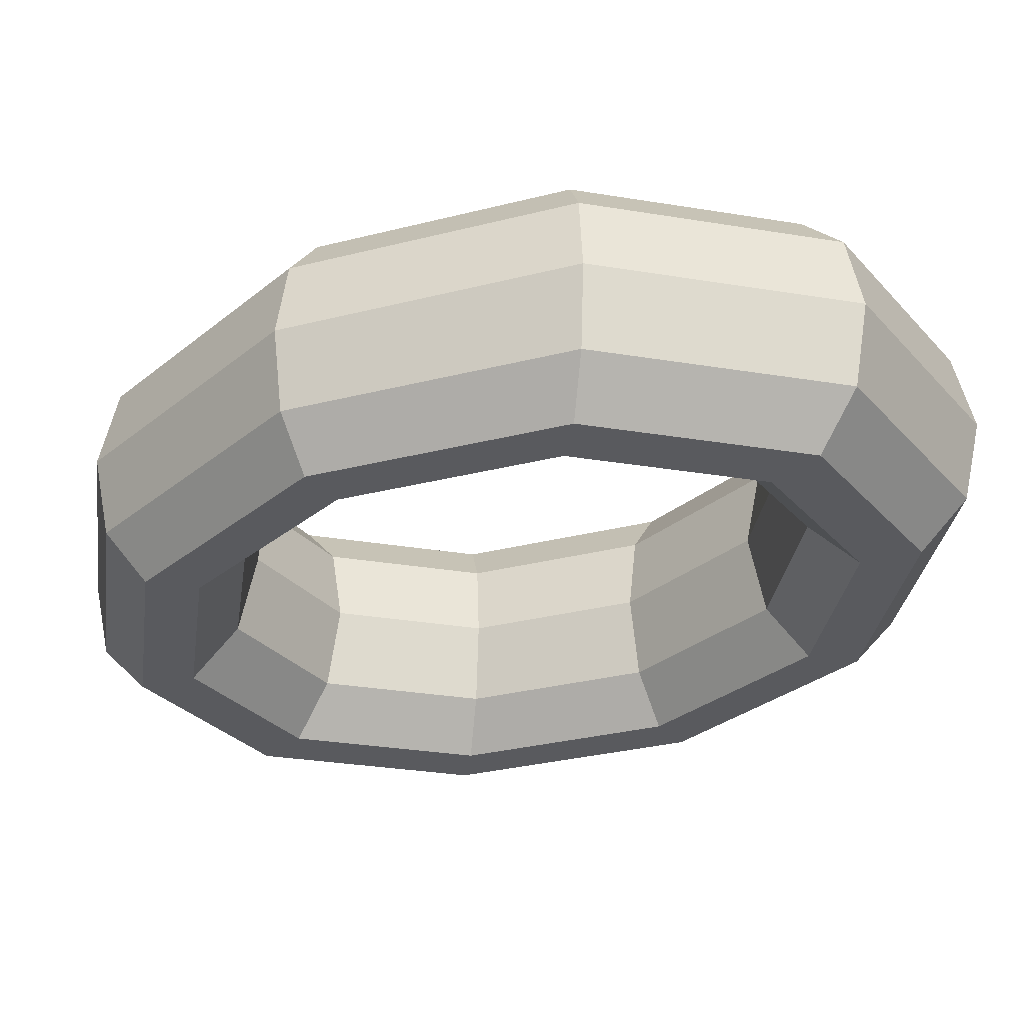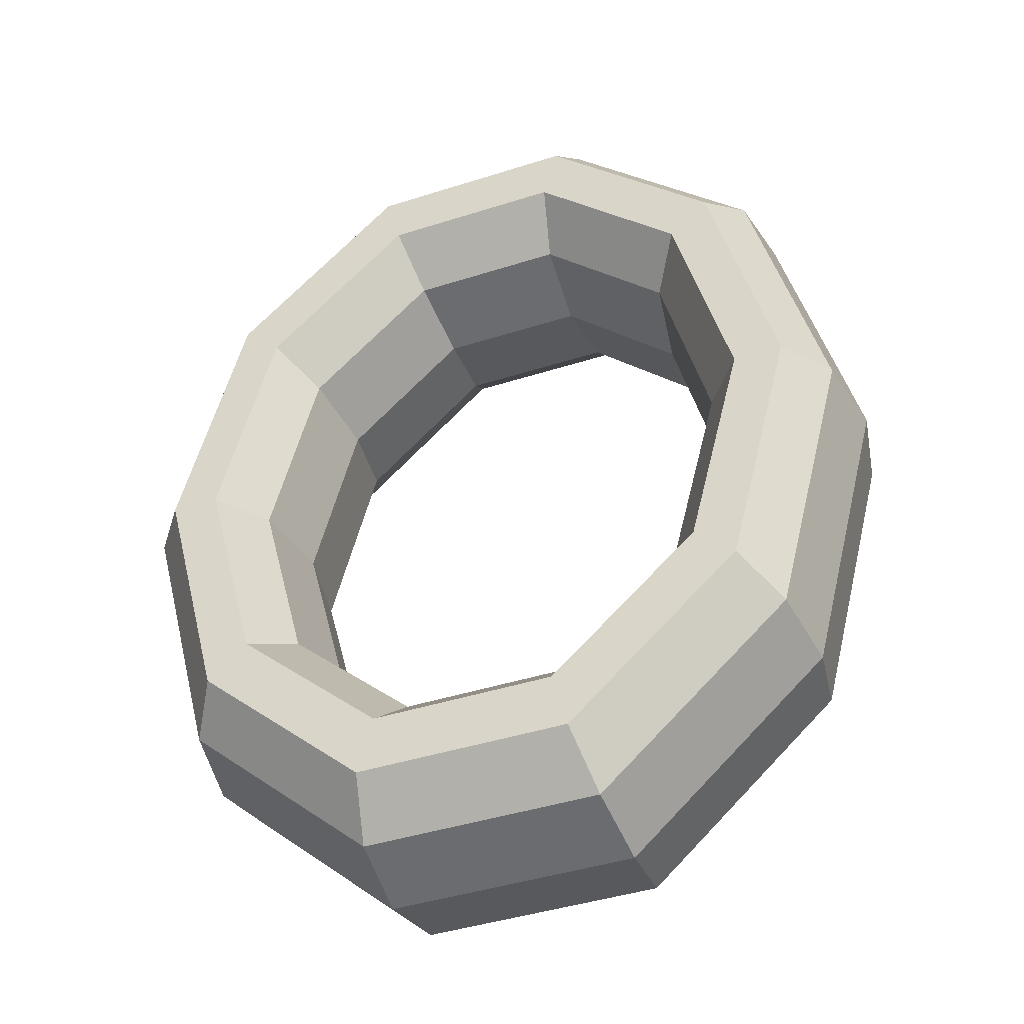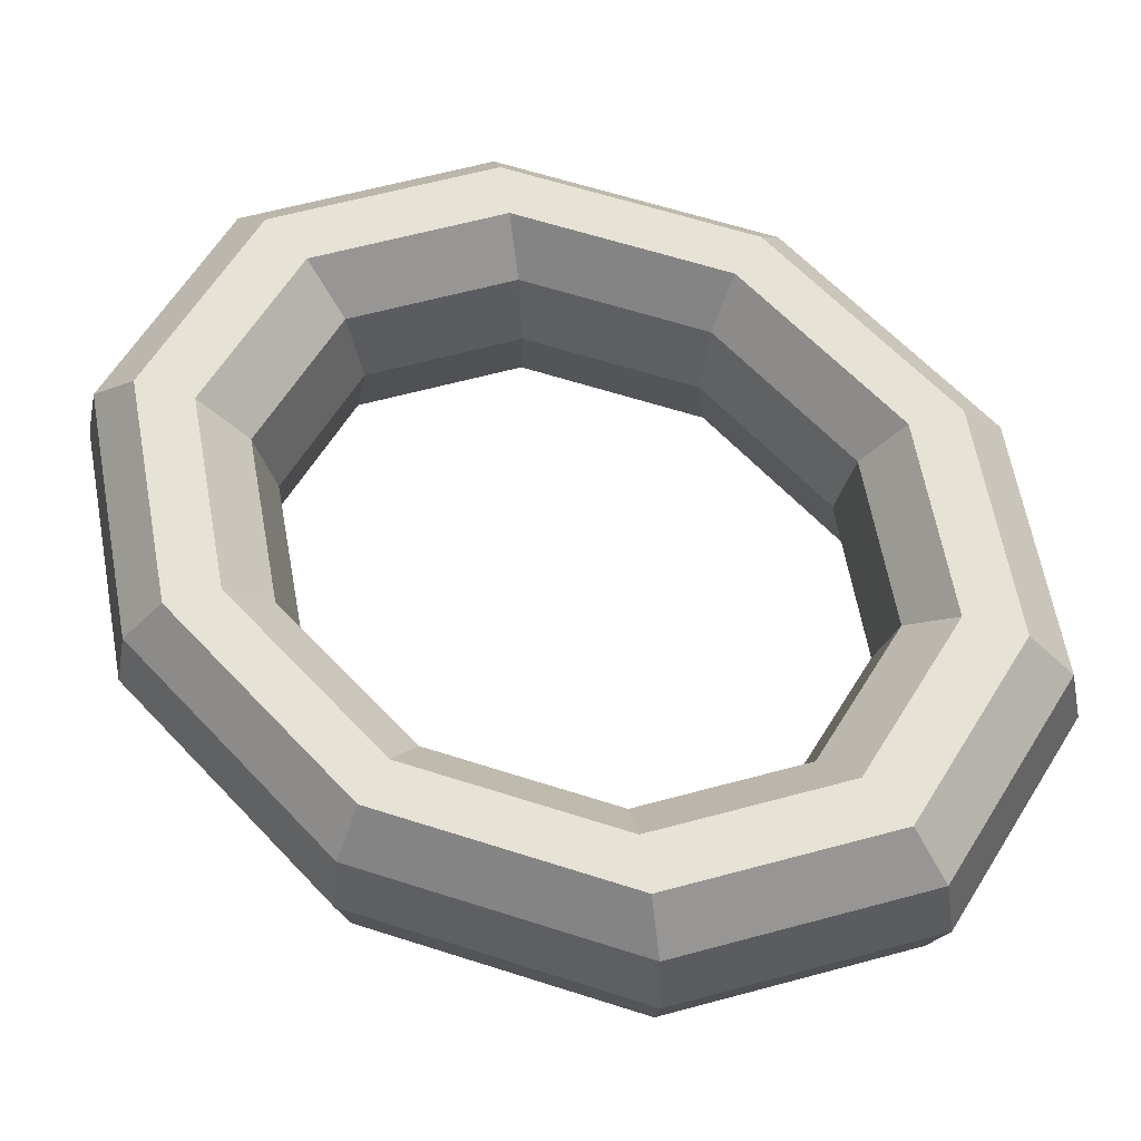
<metadata>
{"format":"obj","ext":"obj","renderer":"f3d","projection":"perspective","resolution":1024,"background":"white","views":[{"elev":-31.3,"azim":124.2,"up":"+Z"},{"elev":-42.6,"azim":20.9,"up":"+Y"},{"elev":63.7,"azim":-57.8,"up":"+Z"}]}
</metadata>
<code>
v 0.6147 2.399 0
v 1.609 1.483 0
v 0.6538 2.552 0.691
v 0.6538 2.552 0.691
v 1.609 1.483 0
v 1.712 1.577 0.691
v -0.6147 2.399 0
v 0.6147 2.399 0
v -0.6538 2.552 0.691
v -0.6538 2.552 0.691
v 0.6147 2.399 0
v 0.6538 2.552 0.691
v -1.609 1.483 0
v -0.6147 2.399 0
v -1.712 1.577 0.691
v -1.712 1.577 0.691
v -0.6147 2.399 0
v -0.6538 2.552 0.691
v -1.989 0 0
v -1.609 1.483 0
v -2.116 0 0.691
v -2.116 0 0.691
v -1.609 1.483 0
v -1.712 1.577 0.691
v -1.609 -1.483 0
v -1.989 0 0
v -1.712 -1.577 0.691
v -1.712 -1.577 0.691
v -1.989 0 0
v -2.116 0 0.691
v -0.6147 -2.399 0
v -1.609 -1.483 0
v -0.6538 -2.552 0.691
v -0.6538 -2.552 0.691
v -1.609 -1.483 0
v -1.712 -1.577 0.691
v 0.6147 -2.399 0
v -0.6147 -2.399 0
v 0.6538 -2.552 0.691
v 0.6538 -2.552 0.691
v -0.6147 -2.399 0
v -0.6538 -2.552 0.691
v 1.609 -1.483 0
v 0.6147 -2.399 0
v 1.712 -1.577 0.691
v 1.712 -1.577 0.691
v 0.6147 -2.399 0
v 0.6538 -2.552 0.691
v 1.989 0 0
v 1.609 -1.483 0
v 2.116 0 0.691
v 2.116 0 0.691
v 1.609 -1.483 0
v 1.712 -1.577 0.691
v 1.609 1.483 0
v 1.989 0 0
v 1.712 1.577 0.691
v 1.712 1.577 0.691
v 1.989 0 0
v 2.116 0 0.691
v 0.6538 2.552 0.691
v 1.712 1.577 0.691
v 0.7563 2.952 1.118
v 0.7563 2.952 1.118
v 1.712 1.577 0.691
v 1.98 1.824 1.118
v -0.6538 2.552 0.691
v 0.6538 2.552 0.691
v -0.7563 2.952 1.118
v -0.7563 2.952 1.118
v 0.6538 2.552 0.691
v 0.7563 2.952 1.118
v -1.712 1.577 0.691
v -0.6538 2.552 0.691
v -1.98 1.824 1.118
v -1.98 1.824 1.118
v -0.6538 2.552 0.691
v -0.7563 2.952 1.118
v -2.116 0 0.691
v -1.712 1.577 0.691
v -2.447 0 1.118
v -2.447 0 1.118
v -1.712 1.577 0.691
v -1.98 1.824 1.118
v -1.712 -1.577 0.691
v -2.116 0 0.691
v -1.98 -1.824 1.118
v -1.98 -1.824 1.118
v -2.116 0 0.691
v -2.447 0 1.118
v -0.6538 -2.552 0.691
v -1.712 -1.577 0.691
v -0.7563 -2.952 1.118
v -0.7563 -2.952 1.118
v -1.712 -1.577 0.691
v -1.98 -1.824 1.118
v 0.6538 -2.552 0.691
v -0.6538 -2.552 0.691
v 0.7563 -2.952 1.118
v 0.7563 -2.952 1.118
v -0.6538 -2.552 0.691
v -0.7563 -2.952 1.118
v 1.712 -1.577 0.691
v 0.6538 -2.552 0.691
v 1.98 -1.824 1.118
v 1.98 -1.824 1.118
v 0.6538 -2.552 0.691
v 0.7563 -2.952 1.118
v 2.116 0 0.691
v 1.712 -1.577 0.691
v 2.447 0 1.118
v 2.447 0 1.118
v 1.712 -1.577 0.691
v 1.98 -1.824 1.118
v 1.712 1.577 0.691
v 2.116 0 0.691
v 1.98 1.824 1.118
v 1.98 1.824 1.118
v 2.116 0 0.691
v 2.447 0 1.118
v 0.7563 2.952 1.118
v 1.98 1.824 1.118
v 0.8829 3.446 1.118
v 0.8829 3.446 1.118
v 1.98 1.824 1.118
v 2.312 2.13 1.118
v -0.7563 2.952 1.118
v 0.7563 2.952 1.118
v -0.8829 3.446 1.118
v -0.8829 3.446 1.118
v 0.7563 2.952 1.118
v 0.8829 3.446 1.118
v -1.98 1.824 1.118
v -0.7563 2.952 1.118
v -2.312 2.13 1.118
v -2.312 2.13 1.118
v -0.7563 2.952 1.118
v -0.8829 3.446 1.118
v -2.447 0 1.118
v -1.98 1.824 1.118
v -2.857 0 1.118
v -2.857 0 1.118
v -1.98 1.824 1.118
v -2.312 2.13 1.118
v -1.98 -1.824 1.118
v -2.447 0 1.118
v -2.312 -2.13 1.118
v -2.312 -2.13 1.118
v -2.447 0 1.118
v -2.857 0 1.118
v -0.7563 -2.952 1.118
v -1.98 -1.824 1.118
v -0.8829 -3.446 1.118
v -0.8829 -3.446 1.118
v -1.98 -1.824 1.118
v -2.312 -2.13 1.118
v 0.7563 -2.952 1.118
v -0.7563 -2.952 1.118
v 0.8829 -3.446 1.118
v 0.8829 -3.446 1.118
v -0.7563 -2.952 1.118
v -0.8829 -3.446 1.118
v 1.98 -1.824 1.118
v 0.7563 -2.952 1.118
v 2.312 -2.13 1.118
v 2.312 -2.13 1.118
v 0.7563 -2.952 1.118
v 0.8829 -3.446 1.118
v 2.447 0 1.118
v 1.98 -1.824 1.118
v 2.857 0 1.118
v 2.857 0 1.118
v 1.98 -1.824 1.118
v 2.312 -2.13 1.118
v 1.98 1.824 1.118
v 2.447 0 1.118
v 2.312 2.13 1.118
v 2.312 2.13 1.118
v 2.447 0 1.118
v 2.857 0 1.118
v 0.8829 3.446 1.118
v 2.312 2.13 1.118
v 0.9854 3.846 0.691
v 0.9854 3.846 0.691
v 2.312 2.13 1.118
v 2.58 2.377 0.691
v -0.8829 3.446 1.118
v 0.8829 3.446 1.118
v -0.9854 3.846 0.691
v -0.9854 3.846 0.691
v 0.8829 3.446 1.118
v 0.9854 3.846 0.691
v -2.312 2.13 1.118
v -0.8829 3.446 1.118
v -2.58 2.377 0.691
v -2.58 2.377 0.691
v -0.8829 3.446 1.118
v -0.9854 3.846 0.691
v -2.857 0 1.118
v -2.312 2.13 1.118
v -3.189 0 0.691
v -3.189 0 0.691
v -2.312 2.13 1.118
v -2.58 2.377 0.691
v -2.312 -2.13 1.118
v -2.857 0 1.118
v -2.58 -2.377 0.691
v -2.58 -2.377 0.691
v -2.857 0 1.118
v -3.189 0 0.691
v -0.8829 -3.446 1.118
v -2.312 -2.13 1.118
v -0.9854 -3.846 0.691
v -0.9854 -3.846 0.691
v -2.312 -2.13 1.118
v -2.58 -2.377 0.691
v 0.8829 -3.446 1.118
v -0.8829 -3.446 1.118
v 0.9854 -3.846 0.691
v 0.9854 -3.846 0.691
v -0.8829 -3.446 1.118
v -0.9854 -3.846 0.691
v 2.312 -2.13 1.118
v 0.8829 -3.446 1.118
v 2.58 -2.377 0.691
v 2.58 -2.377 0.691
v 0.8829 -3.446 1.118
v 0.9854 -3.846 0.691
v 2.857 0 1.118
v 2.312 -2.13 1.118
v 3.189 0 0.691
v 3.189 0 0.691
v 2.312 -2.13 1.118
v 2.58 -2.377 0.691
v 2.312 2.13 1.118
v 2.857 0 1.118
v 2.58 2.377 0.691
v 2.58 2.377 0.691
v 2.857 0 1.118
v 3.189 0 0.691
v 0.9854 3.846 0.691
v 2.58 2.377 0.691
v 1.024 3.999 0
v 1.024 3.999 0
v 2.58 2.377 0.691
v 2.682 2.471 0
v -0.9854 3.846 0.691
v 0.9854 3.846 0.691
v -1.024 3.999 0
v -1.024 3.999 0
v 0.9854 3.846 0.691
v 1.024 3.999 0
v -2.58 2.377 0.691
v -0.9854 3.846 0.691
v -2.682 2.471 0
v -2.682 2.471 0
v -0.9854 3.846 0.691
v -1.024 3.999 0
v -3.189 0 0.691
v -2.58 2.377 0.691
v -3.315 0 0
v -3.315 0 0
v -2.58 2.377 0.691
v -2.682 2.471 0
v -2.58 -2.377 0.691
v -3.189 0 0.691
v -2.682 -2.471 0
v -2.682 -2.471 0
v -3.189 0 0.691
v -3.315 0 0
v -0.9854 -3.846 0.691
v -2.58 -2.377 0.691
v -1.024 -3.999 0
v -1.024 -3.999 0
v -2.58 -2.377 0.691
v -2.682 -2.471 0
v 0.9854 -3.846 0.691
v -0.9854 -3.846 0.691
v 1.024 -3.999 0
v 1.024 -3.999 0
v -0.9854 -3.846 0.691
v -1.024 -3.999 0
v 2.58 -2.377 0.691
v 0.9854 -3.846 0.691
v 2.682 -2.471 0
v 2.682 -2.471 0
v 0.9854 -3.846 0.691
v 1.024 -3.999 0
v 3.189 0 0.691
v 2.58 -2.377 0.691
v 3.315 0 0
v 3.315 0 0
v 2.58 -2.377 0.691
v 2.682 -2.471 0
v 2.58 2.377 0.691
v 3.189 0 0.691
v 2.682 2.471 0
v 2.682 2.471 0
v 3.189 0 0.691
v 3.315 0 0
v 1.024 3.999 0
v 2.682 2.471 0
v 0.9854 3.846 -0.691
v 0.9854 3.846 -0.691
v 2.682 2.471 0
v 2.58 2.377 -0.691
v -1.024 3.999 0
v 1.024 3.999 0
v -0.9854 3.846 -0.691
v -0.9854 3.846 -0.691
v 1.024 3.999 0
v 0.9854 3.846 -0.691
v -2.682 2.471 0
v -1.024 3.999 0
v -2.58 2.377 -0.691
v -2.58 2.377 -0.691
v -1.024 3.999 0
v -0.9854 3.846 -0.691
v -3.315 0 0
v -2.682 2.471 0
v -3.189 0 -0.691
v -3.189 0 -0.691
v -2.682 2.471 0
v -2.58 2.377 -0.691
v -2.682 -2.471 0
v -3.315 0 0
v -2.58 -2.377 -0.691
v -2.58 -2.377 -0.691
v -3.315 0 0
v -3.189 0 -0.691
v -1.024 -3.999 0
v -2.682 -2.471 0
v -0.9854 -3.846 -0.691
v -0.9854 -3.846 -0.691
v -2.682 -2.471 0
v -2.58 -2.377 -0.691
v 1.024 -3.999 0
v -1.024 -3.999 0
v 0.9854 -3.846 -0.691
v 0.9854 -3.846 -0.691
v -1.024 -3.999 0
v -0.9854 -3.846 -0.691
v 2.682 -2.471 0
v 1.024 -3.999 0
v 2.58 -2.377 -0.691
v 2.58 -2.377 -0.691
v 1.024 -3.999 0
v 0.9854 -3.846 -0.691
v 3.315 0 0
v 2.682 -2.471 0
v 3.189 0 -0.691
v 3.189 0 -0.691
v 2.682 -2.471 0
v 2.58 -2.377 -0.691
v 2.682 2.471 0
v 3.315 0 0
v 2.58 2.377 -0.691
v 2.58 2.377 -0.691
v 3.315 0 0
v 3.189 0 -0.691
v 0.9854 3.846 -0.691
v 2.58 2.377 -0.691
v 0.8829 3.446 -1.118
v 0.8829 3.446 -1.118
v 2.58 2.377 -0.691
v 2.312 2.13 -1.118
v -0.9854 3.846 -0.691
v 0.9854 3.846 -0.691
v -0.8829 3.446 -1.118
v -0.8829 3.446 -1.118
v 0.9854 3.846 -0.691
v 0.8829 3.446 -1.118
v -2.58 2.377 -0.691
v -0.9854 3.846 -0.691
v -2.312 2.13 -1.118
v -2.312 2.13 -1.118
v -0.9854 3.846 -0.691
v -0.8829 3.446 -1.118
v -3.189 0 -0.691
v -2.58 2.377 -0.691
v -2.857 0 -1.118
v -2.857 0 -1.118
v -2.58 2.377 -0.691
v -2.312 2.13 -1.118
v -2.58 -2.377 -0.691
v -3.189 0 -0.691
v -2.312 -2.13 -1.118
v -2.312 -2.13 -1.118
v -3.189 0 -0.691
v -2.857 0 -1.118
v -0.9854 -3.846 -0.691
v -2.58 -2.377 -0.691
v -0.8829 -3.446 -1.118
v -0.8829 -3.446 -1.118
v -2.58 -2.377 -0.691
v -2.312 -2.13 -1.118
v 0.9854 -3.846 -0.691
v -0.9854 -3.846 -0.691
v 0.8829 -3.446 -1.118
v 0.8829 -3.446 -1.118
v -0.9854 -3.846 -0.691
v -0.8829 -3.446 -1.118
v 2.58 -2.377 -0.691
v 0.9854 -3.846 -0.691
v 2.312 -2.13 -1.118
v 2.312 -2.13 -1.118
v 0.9854 -3.846 -0.691
v 0.8829 -3.446 -1.118
v 3.189 0 -0.691
v 2.58 -2.377 -0.691
v 2.857 0 -1.118
v 2.857 0 -1.118
v 2.58 -2.377 -0.691
v 2.312 -2.13 -1.118
v 2.58 2.377 -0.691
v 3.189 0 -0.691
v 2.312 2.13 -1.118
v 2.312 2.13 -1.118
v 3.189 0 -0.691
v 2.857 0 -1.118
v 0.8829 3.446 -1.118
v 2.312 2.13 -1.118
v 0.7563 2.952 -1.118
v 0.7563 2.952 -1.118
v 2.312 2.13 -1.118
v 1.98 1.824 -1.118
v -0.8829 3.446 -1.118
v 0.8829 3.446 -1.118
v -0.7563 2.952 -1.118
v -0.7563 2.952 -1.118
v 0.8829 3.446 -1.118
v 0.7563 2.952 -1.118
v -2.312 2.13 -1.118
v -0.8829 3.446 -1.118
v -1.98 1.824 -1.118
v -1.98 1.824 -1.118
v -0.8829 3.446 -1.118
v -0.7563 2.952 -1.118
v -2.857 0 -1.118
v -2.312 2.13 -1.118
v -2.447 0 -1.118
v -2.447 0 -1.118
v -2.312 2.13 -1.118
v -1.98 1.824 -1.118
v -2.312 -2.13 -1.118
v -2.857 0 -1.118
v -1.98 -1.824 -1.118
v -1.98 -1.824 -1.118
v -2.857 0 -1.118
v -2.447 0 -1.118
v -0.8829 -3.446 -1.118
v -2.312 -2.13 -1.118
v -0.7563 -2.952 -1.118
v -0.7563 -2.952 -1.118
v -2.312 -2.13 -1.118
v -1.98 -1.824 -1.118
v 0.8829 -3.446 -1.118
v -0.8829 -3.446 -1.118
v 0.7563 -2.952 -1.118
v 0.7563 -2.952 -1.118
v -0.8829 -3.446 -1.118
v -0.7563 -2.952 -1.118
v 2.312 -2.13 -1.118
v 0.8829 -3.446 -1.118
v 1.98 -1.824 -1.118
v 1.98 -1.824 -1.118
v 0.8829 -3.446 -1.118
v 0.7563 -2.952 -1.118
v 2.857 0 -1.118
v 2.312 -2.13 -1.118
v 2.447 0 -1.118
v 2.447 0 -1.118
v 2.312 -2.13 -1.118
v 1.98 -1.824 -1.118
v 2.312 2.13 -1.118
v 2.857 0 -1.118
v 1.98 1.824 -1.118
v 1.98 1.824 -1.118
v 2.857 0 -1.118
v 2.447 0 -1.118
v 0.7563 2.952 -1.118
v 1.98 1.824 -1.118
v 0.6538 2.552 -0.691
v 0.6538 2.552 -0.691
v 1.98 1.824 -1.118
v 1.712 1.577 -0.691
v -0.7563 2.952 -1.118
v 0.7563 2.952 -1.118
v -0.6538 2.552 -0.691
v -0.6538 2.552 -0.691
v 0.7563 2.952 -1.118
v 0.6538 2.552 -0.691
v -1.98 1.824 -1.118
v -0.7563 2.952 -1.118
v -1.712 1.577 -0.691
v -1.712 1.577 -0.691
v -0.7563 2.952 -1.118
v -0.6538 2.552 -0.691
v -2.447 0 -1.118
v -1.98 1.824 -1.118
v -2.116 0 -0.691
v -2.116 0 -0.691
v -1.98 1.824 -1.118
v -1.712 1.577 -0.691
v -1.98 -1.824 -1.118
v -2.447 0 -1.118
v -1.712 -1.577 -0.691
v -1.712 -1.577 -0.691
v -2.447 0 -1.118
v -2.116 0 -0.691
v -0.7563 -2.952 -1.118
v -1.98 -1.824 -1.118
v -0.6538 -2.552 -0.691
v -0.6538 -2.552 -0.691
v -1.98 -1.824 -1.118
v -1.712 -1.577 -0.691
v 0.7563 -2.952 -1.118
v -0.7563 -2.952 -1.118
v 0.6538 -2.552 -0.691
v 0.6538 -2.552 -0.691
v -0.7563 -2.952 -1.118
v -0.6538 -2.552 -0.691
v 1.98 -1.824 -1.118
v 0.7563 -2.952 -1.118
v 1.712 -1.577 -0.691
v 1.712 -1.577 -0.691
v 0.7563 -2.952 -1.118
v 0.6538 -2.552 -0.691
v 2.447 0 -1.118
v 1.98 -1.824 -1.118
v 2.116 0 -0.691
v 2.116 0 -0.691
v 1.98 -1.824 -1.118
v 1.712 -1.577 -0.691
v 1.98 1.824 -1.118
v 2.447 0 -1.118
v 1.712 1.577 -0.691
v 1.712 1.577 -0.691
v 2.447 0 -1.118
v 2.116 0 -0.691
v 0.6538 2.552 -0.691
v 1.712 1.577 -0.691
v 0.6147 2.399 0
v 0.6147 2.399 0
v 1.712 1.577 -0.691
v 1.609 1.483 0
v -0.6538 2.552 -0.691
v 0.6538 2.552 -0.691
v -0.6147 2.399 0
v -0.6147 2.399 0
v 0.6538 2.552 -0.691
v 0.6147 2.399 0
v -1.712 1.577 -0.691
v -0.6538 2.552 -0.691
v -1.609 1.483 0
v -1.609 1.483 0
v -0.6538 2.552 -0.691
v -0.6147 2.399 0
v -2.116 0 -0.691
v -1.712 1.577 -0.691
v -1.989 0 0
v -1.989 0 0
v -1.712 1.577 -0.691
v -1.609 1.483 0
v -1.712 -1.577 -0.691
v -2.116 0 -0.691
v -1.609 -1.483 0
v -1.609 -1.483 0
v -2.116 0 -0.691
v -1.989 0 0
v -0.6538 -2.552 -0.691
v -1.712 -1.577 -0.691
v -0.6147 -2.399 0
v -0.6147 -2.399 0
v -1.712 -1.577 -0.691
v -1.609 -1.483 0
v 0.6538 -2.552 -0.691
v -0.6538 -2.552 -0.691
v 0.6147 -2.399 0
v 0.6147 -2.399 0
v -0.6538 -2.552 -0.691
v -0.6147 -2.399 0
v 1.712 -1.577 -0.691
v 0.6538 -2.552 -0.691
v 1.609 -1.483 0
v 1.609 -1.483 0
v 0.6538 -2.552 -0.691
v 0.6147 -2.399 0
v 2.116 0 -0.691
v 1.712 -1.577 -0.691
v 1.989 0 0
v 1.989 0 0
v 1.712 -1.577 -0.691
v 1.609 -1.483 0
v 1.712 1.577 -0.691
v 2.116 0 -0.691
v 1.609 1.483 0
v 1.609 1.483 0
v 2.116 0 -0.691
v 1.989 0 0
f 1 2 3
f 4 5 6
f 7 8 9
f 10 11 12
f 13 14 15
f 16 17 18
f 19 20 21
f 22 23 24
f 25 26 27
f 28 29 30
f 31 32 33
f 34 35 36
f 37 38 39
f 40 41 42
f 43 44 45
f 46 47 48
f 49 50 51
f 52 53 54
f 55 56 57
f 58 59 60
f 61 62 63
f 64 65 66
f 67 68 69
f 70 71 72
f 73 74 75
f 76 77 78
f 79 80 81
f 82 83 84
f 85 86 87
f 88 89 90
f 91 92 93
f 94 95 96
f 97 98 99
f 100 101 102
f 103 104 105
f 106 107 108
f 109 110 111
f 112 113 114
f 115 116 117
f 118 119 120
f 121 122 123
f 124 125 126
f 127 128 129
f 130 131 132
f 133 134 135
f 136 137 138
f 139 140 141
f 142 143 144
f 145 146 147
f 148 149 150
f 151 152 153
f 154 155 156
f 157 158 159
f 160 161 162
f 163 164 165
f 166 167 168
f 169 170 171
f 172 173 174
f 175 176 177
f 178 179 180
f 181 182 183
f 184 185 186
f 187 188 189
f 190 191 192
f 193 194 195
f 196 197 198
f 199 200 201
f 202 203 204
f 205 206 207
f 208 209 210
f 211 212 213
f 214 215 216
f 217 218 219
f 220 221 222
f 223 224 225
f 226 227 228
f 229 230 231
f 232 233 234
f 235 236 237
f 238 239 240
f 241 242 243
f 244 245 246
f 247 248 249
f 250 251 252
f 253 254 255
f 256 257 258
f 259 260 261
f 262 263 264
f 265 266 267
f 268 269 270
f 271 272 273
f 274 275 276
f 277 278 279
f 280 281 282
f 283 284 285
f 286 287 288
f 289 290 291
f 292 293 294
f 295 296 297
f 298 299 300
f 301 302 303
f 304 305 306
f 307 308 309
f 310 311 312
f 313 314 315
f 316 317 318
f 319 320 321
f 322 323 324
f 325 326 327
f 328 329 330
f 331 332 333
f 334 335 336
f 337 338 339
f 340 341 342
f 343 344 345
f 346 347 348
f 349 350 351
f 352 353 354
f 355 356 357
f 358 359 360
f 361 362 363
f 364 365 366
f 367 368 369
f 370 371 372
f 373 374 375
f 376 377 378
f 379 380 381
f 382 383 384
f 385 386 387
f 388 389 390
f 391 392 393
f 394 395 396
f 397 398 399
f 400 401 402
f 403 404 405
f 406 407 408
f 409 410 411
f 412 413 414
f 415 416 417
f 418 419 420
f 421 422 423
f 424 425 426
f 427 428 429
f 430 431 432
f 433 434 435
f 436 437 438
f 439 440 441
f 442 443 444
f 445 446 447
f 448 449 450
f 451 452 453
f 454 455 456
f 457 458 459
f 460 461 462
f 463 464 465
f 466 467 468
f 469 470 471
f 472 473 474
f 475 476 477
f 478 479 480
f 481 482 483
f 484 485 486
f 487 488 489
f 490 491 492
f 493 494 495
f 496 497 498
f 499 500 501
f 502 503 504
f 505 506 507
f 508 509 510
f 511 512 513
f 514 515 516
f 517 518 519
f 520 521 522
f 523 524 525
f 526 527 528
f 529 530 531
f 532 533 534
f 535 536 537
f 538 539 540
f 541 542 543
f 544 545 546
f 547 548 549
f 550 551 552
f 553 554 555
f 556 557 558
f 559 560 561
f 562 563 564
f 565 566 567
f 568 569 570
f 571 572 573
f 574 575 576
f 577 578 579
f 580 581 582
f 583 584 585
f 586 587 588
f 589 590 591
f 592 593 594
f 595 596 597
f 598 599 600

</code>
